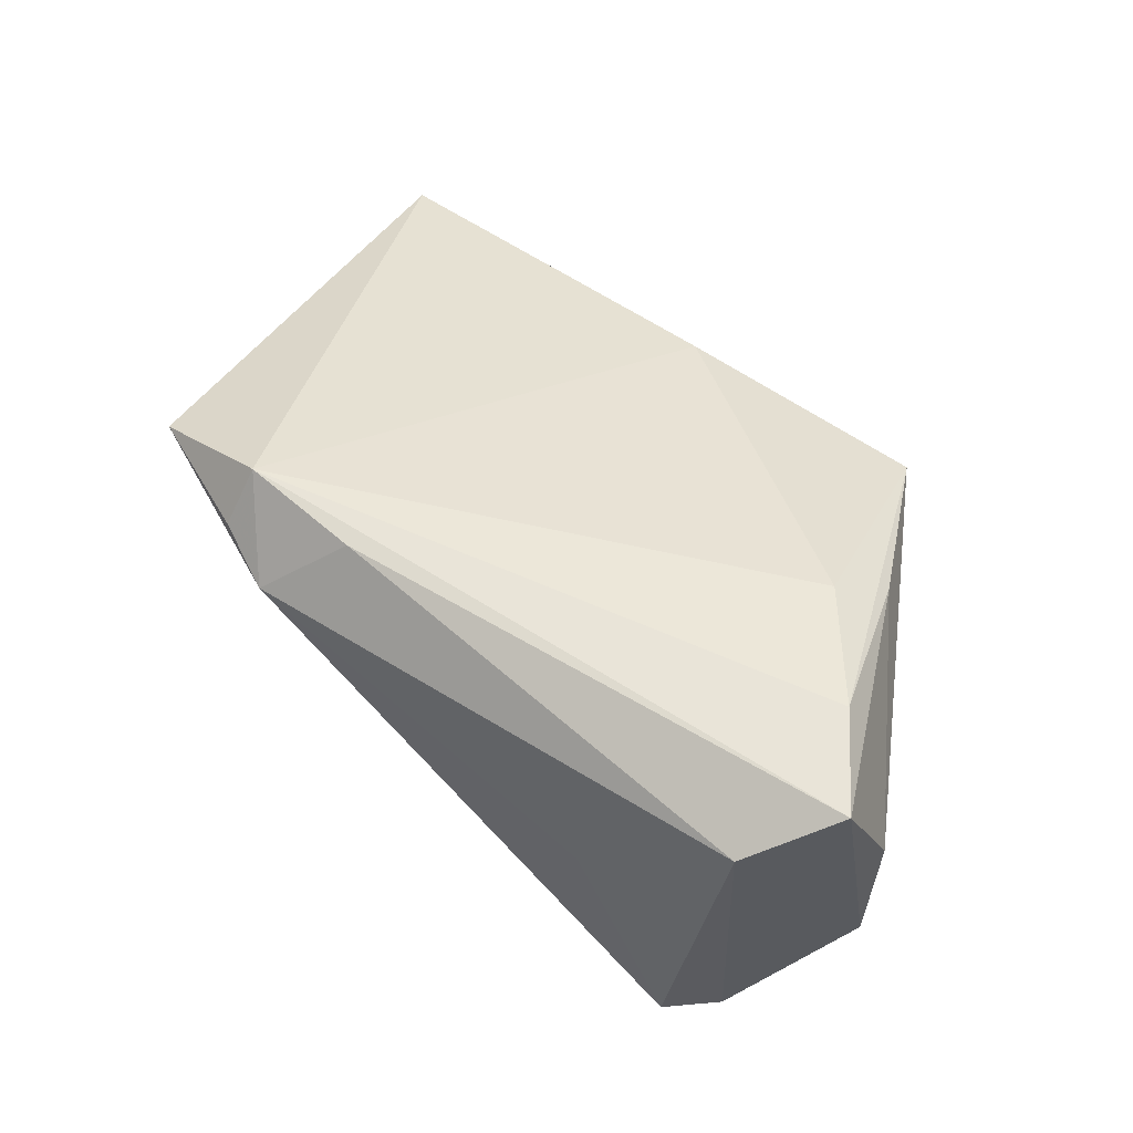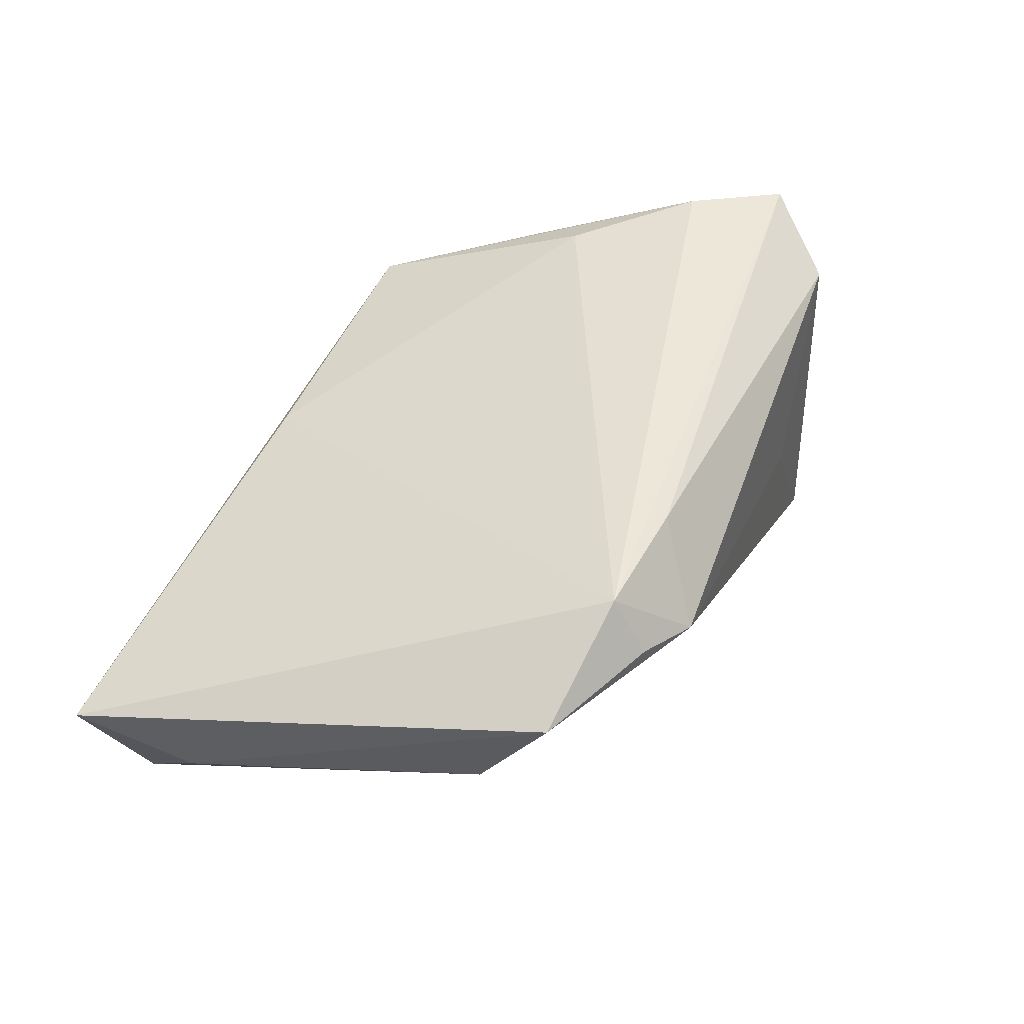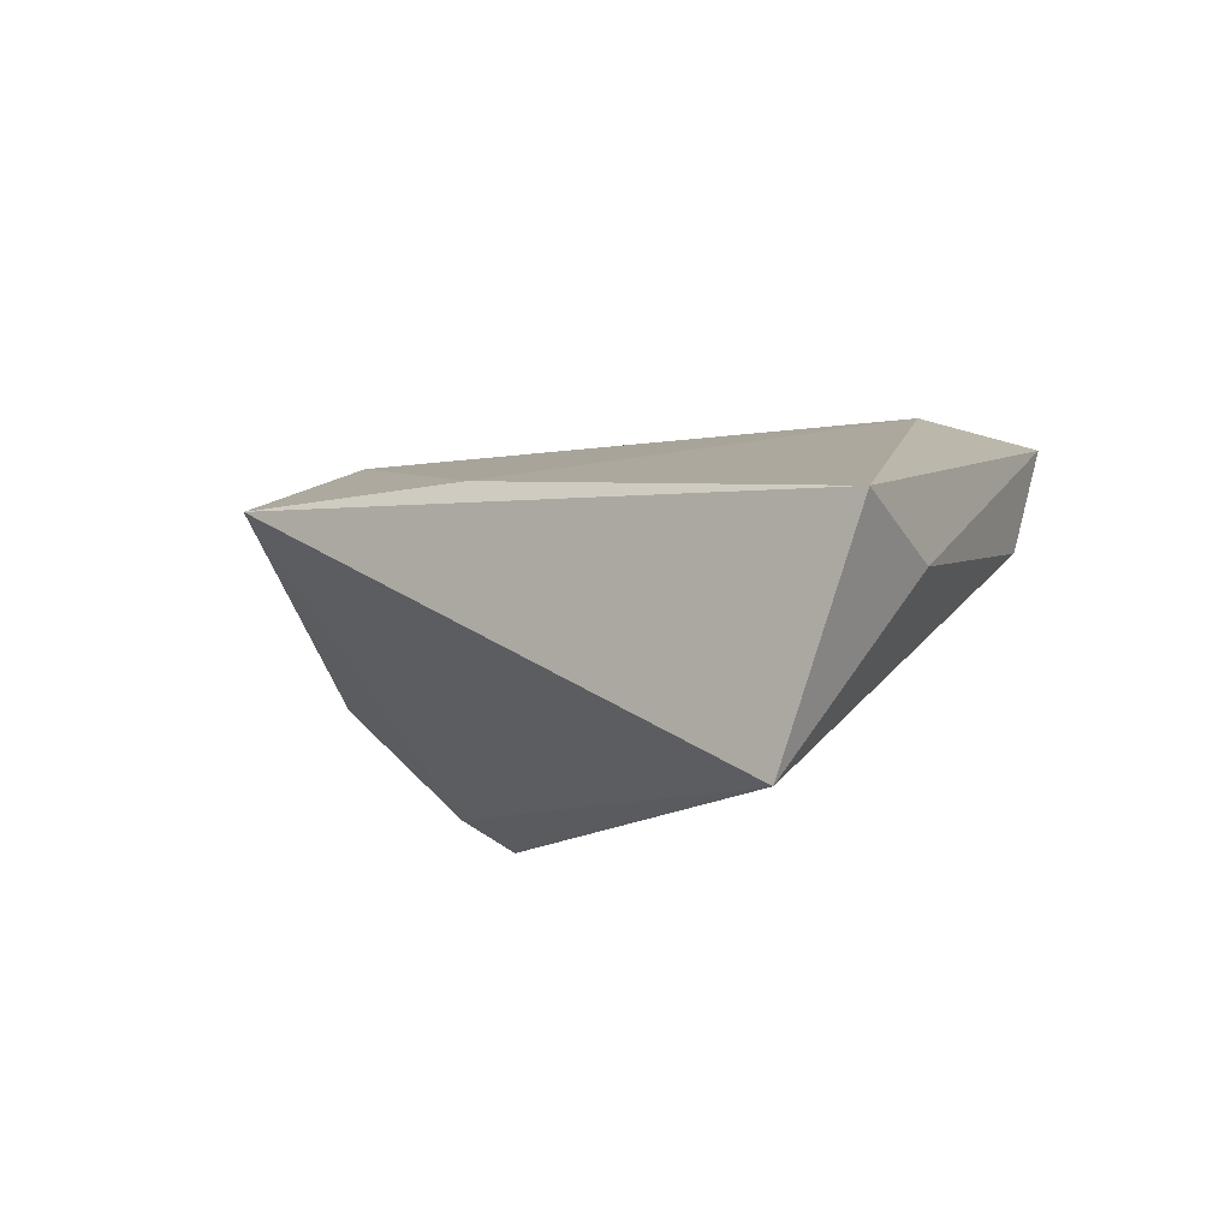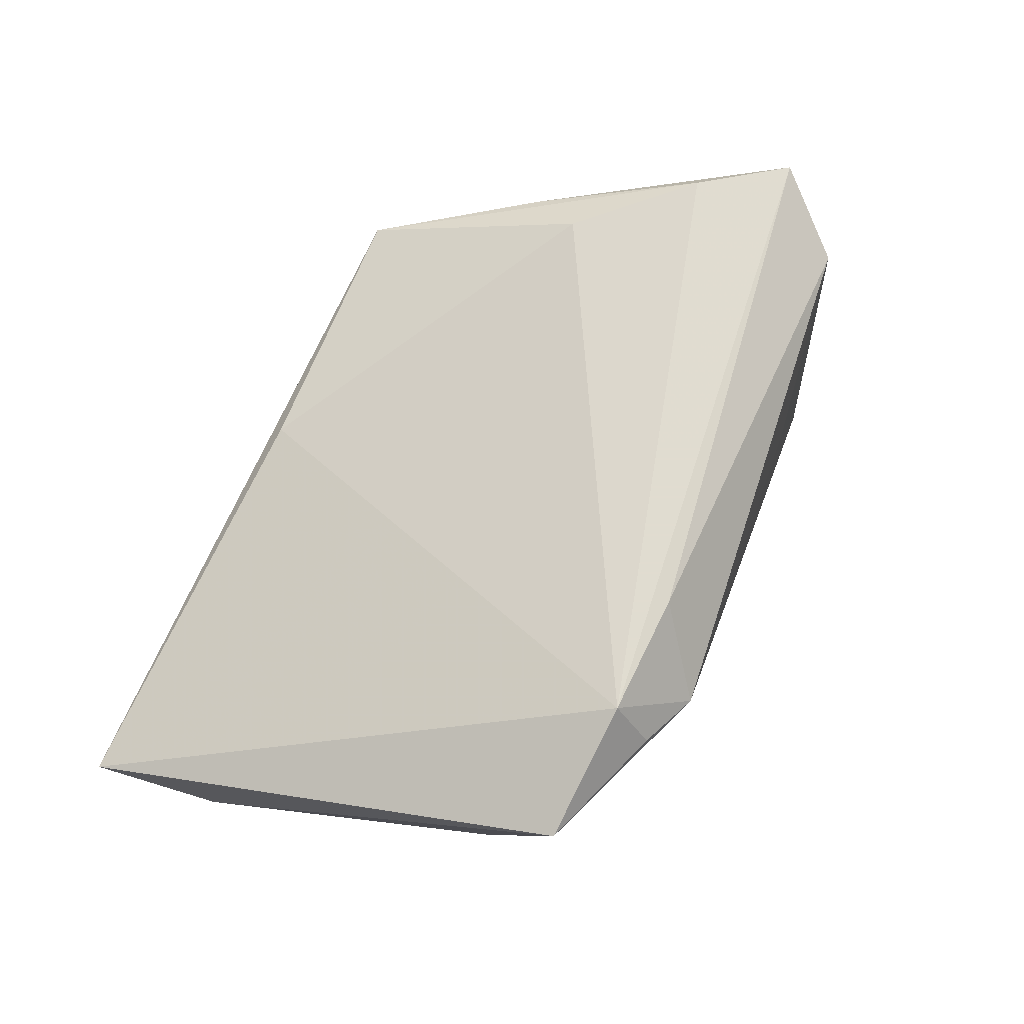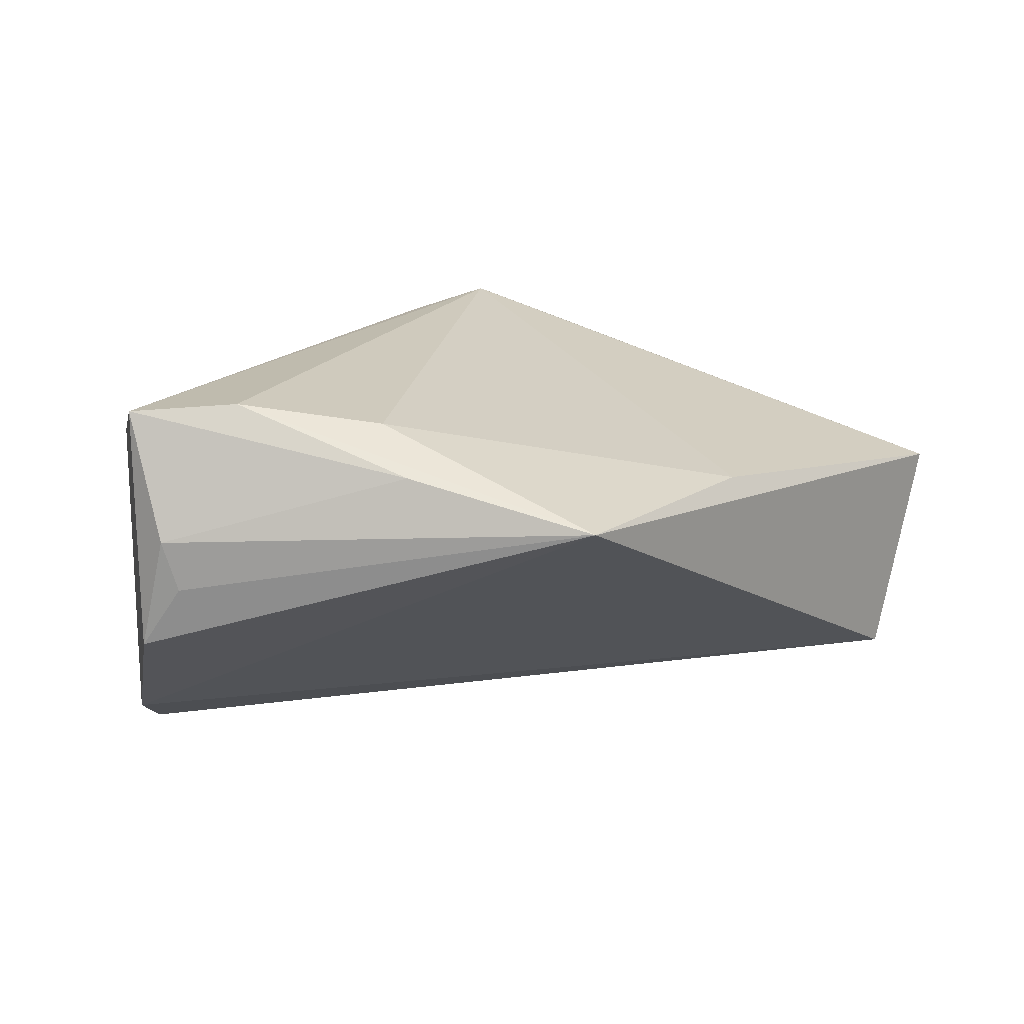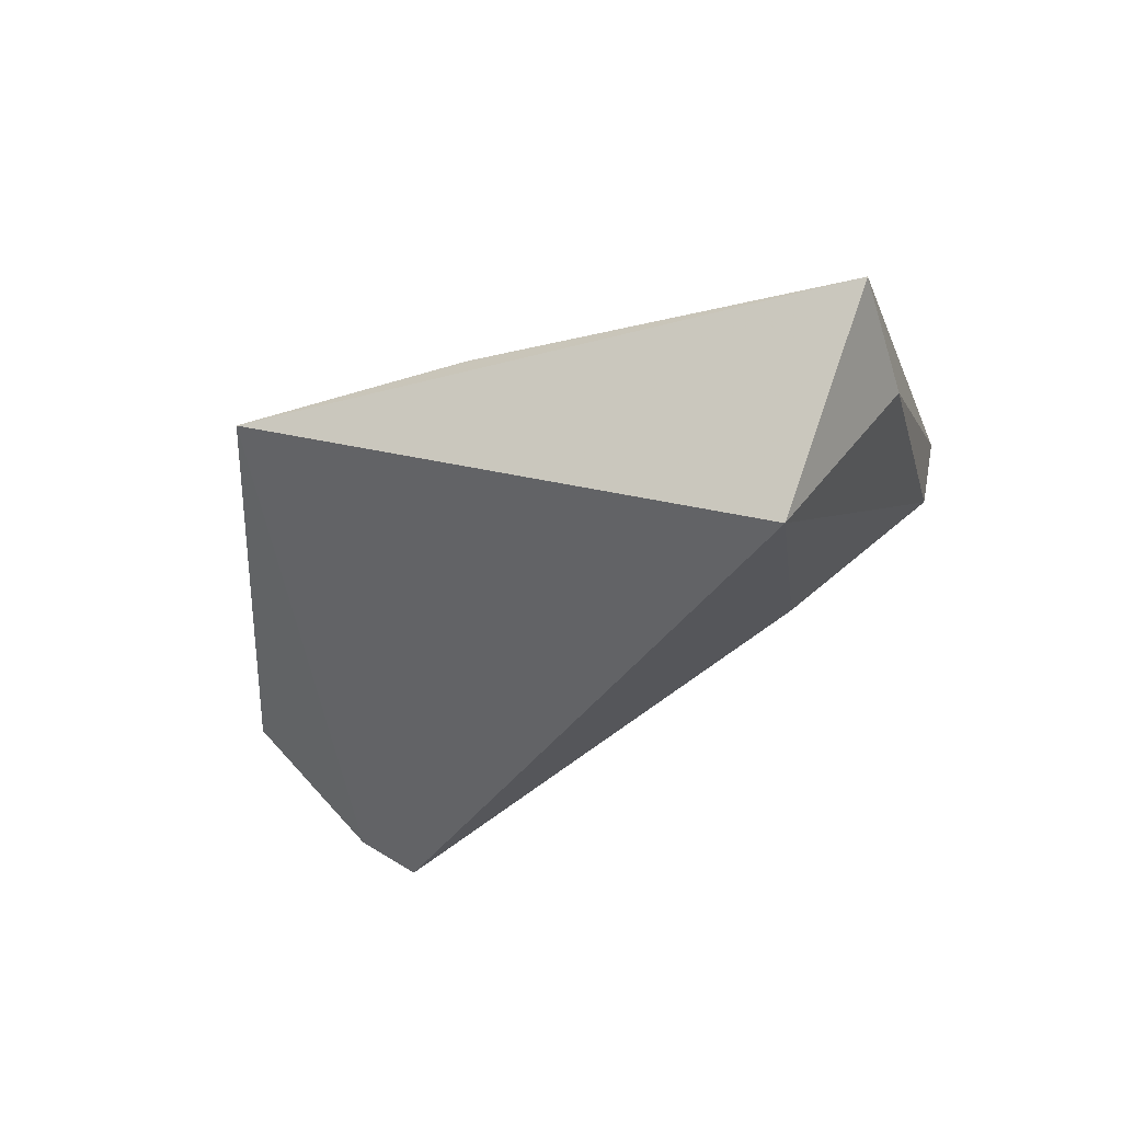
<metadata>
{"format":"obj","ext":"obj","renderer":"f3d","projection":"perspective","resolution":1024,"background":"white","views":[{"elev":55.7,"azim":41.0,"up":"+Z"},{"elev":50.0,"azim":-63.4,"up":"+Z"},{"elev":-9.2,"azim":-141.3,"up":"+Z"},{"elev":70.3,"azim":-64.6,"up":"+Z"},{"elev":17.4,"azim":128.4,"up":"+Z"},{"elev":-29.2,"azim":-150.0,"up":"+Z"}]}
</metadata>
<code>
v -0.02614 -0.02529 0.0232
v -0.01075 -0.02544 0.02232
v 0.02621 0.03496 0.008735
v 0.03369 0.00823 0.01949
v -0.05732 0.03496 0.000328
v 0.04579 -0.02492 0.01578
v -0.04632 0.03496 -0.02637
v 0.0371 0.01511 0.0146
v 0.05602 -0.01191 -0.00728
v 0.05515 -0.008695 0.0063
v 0.05333 -0.01524 0.02126
v -0.04259 -0.02451 0.01666
v -0.02672 -0.02995 0.01658
v 0.04524 -0.004931 0.02217
v -0.02894 -0.006289 -0.0128
v 0.05399 -0.007242 0.0001939
v -0.05436 0.02008 -0.004684
v -0.04372 -0.01607 0.003203
v 0.0465 -0.02436 -0.02186
v -0.01894 -0.03279 0.0138
v 0.02671 -0.02855 -0.003029
v -0.0065 0.03337 0.008064
v 0.04025 -0.02821 -0.02637
f 5 3 7
f 23 15 7
f 22 3 5
f 5 1 22
f 14 1 11
f 18 23 20
f 18 15 23
f 18 7 15
f 20 23 21
f 21 6 20
f 23 6 21
f 2 1 20
f 20 6 2
f 11 1 2
f 2 6 11
f 11 9 10
f 3 9 19
f 23 7 19
f 19 7 3
f 19 6 23
f 11 6 19
f 19 9 11
f 8 14 11
f 3 14 8
f 11 10 8
f 8 10 3
f 4 22 1
f 1 14 4
f 3 22 4
f 4 14 3
f 12 18 20
f 12 1 5
f 5 7 17
f 7 18 17
f 17 12 5
f 18 12 17
f 16 9 3
f 3 10 16
f 16 10 9
f 20 1 13
f 13 12 20
f 1 12 13

</code>
